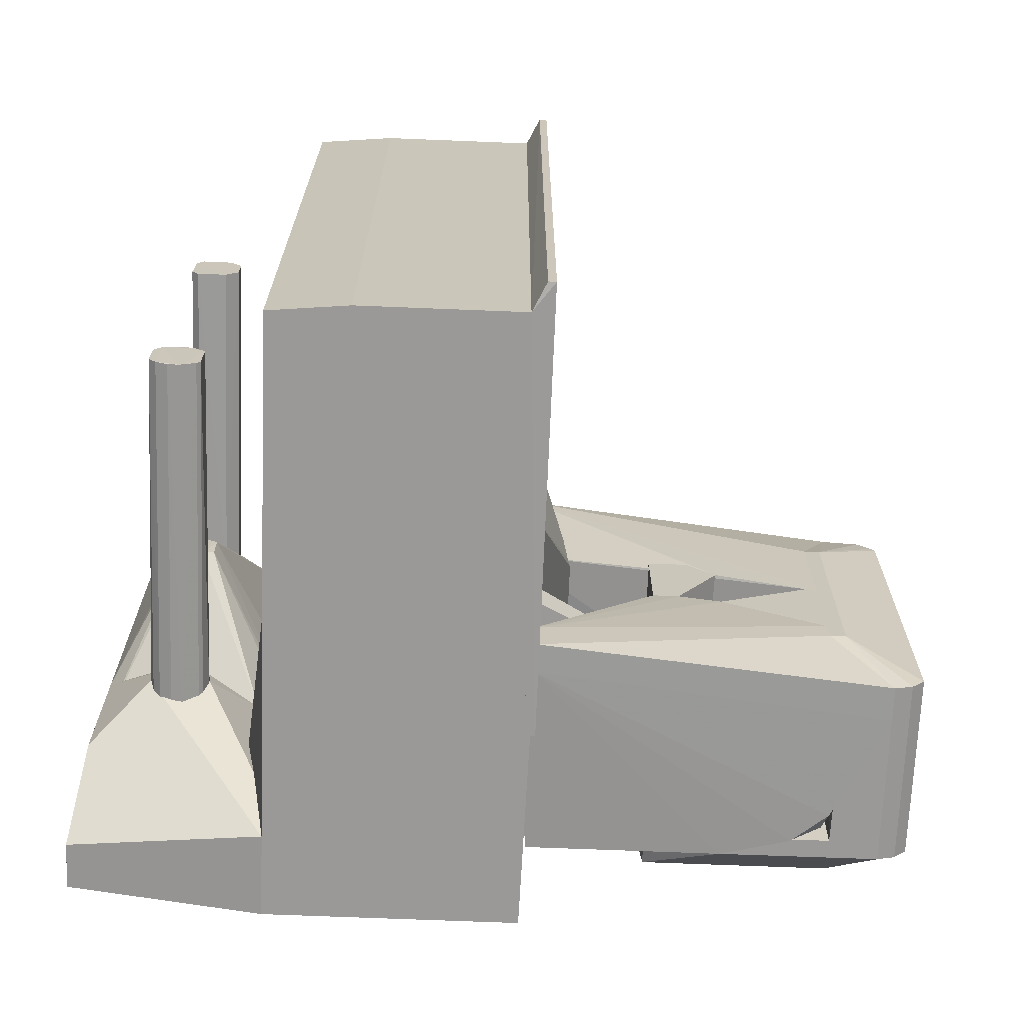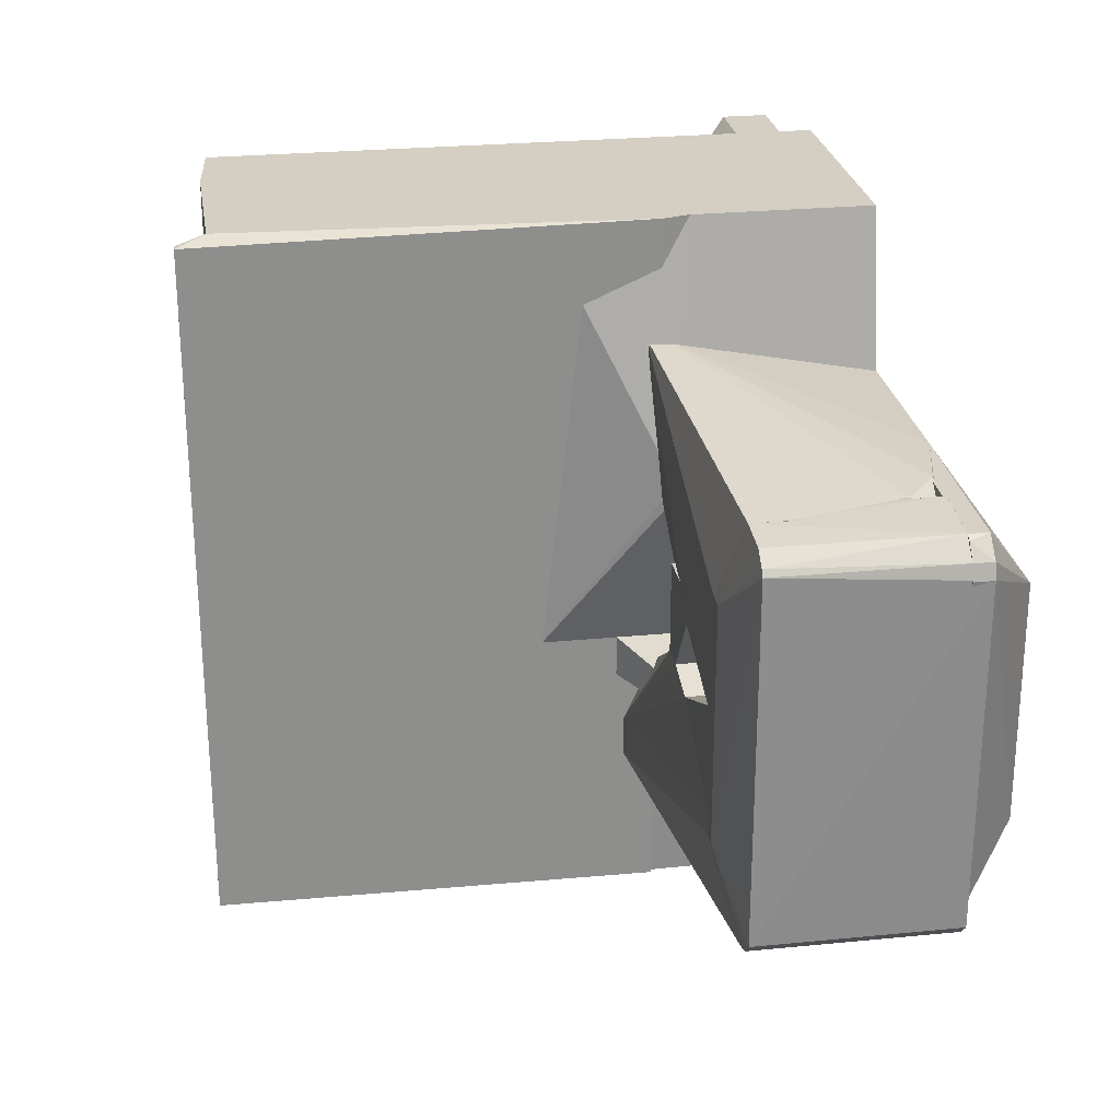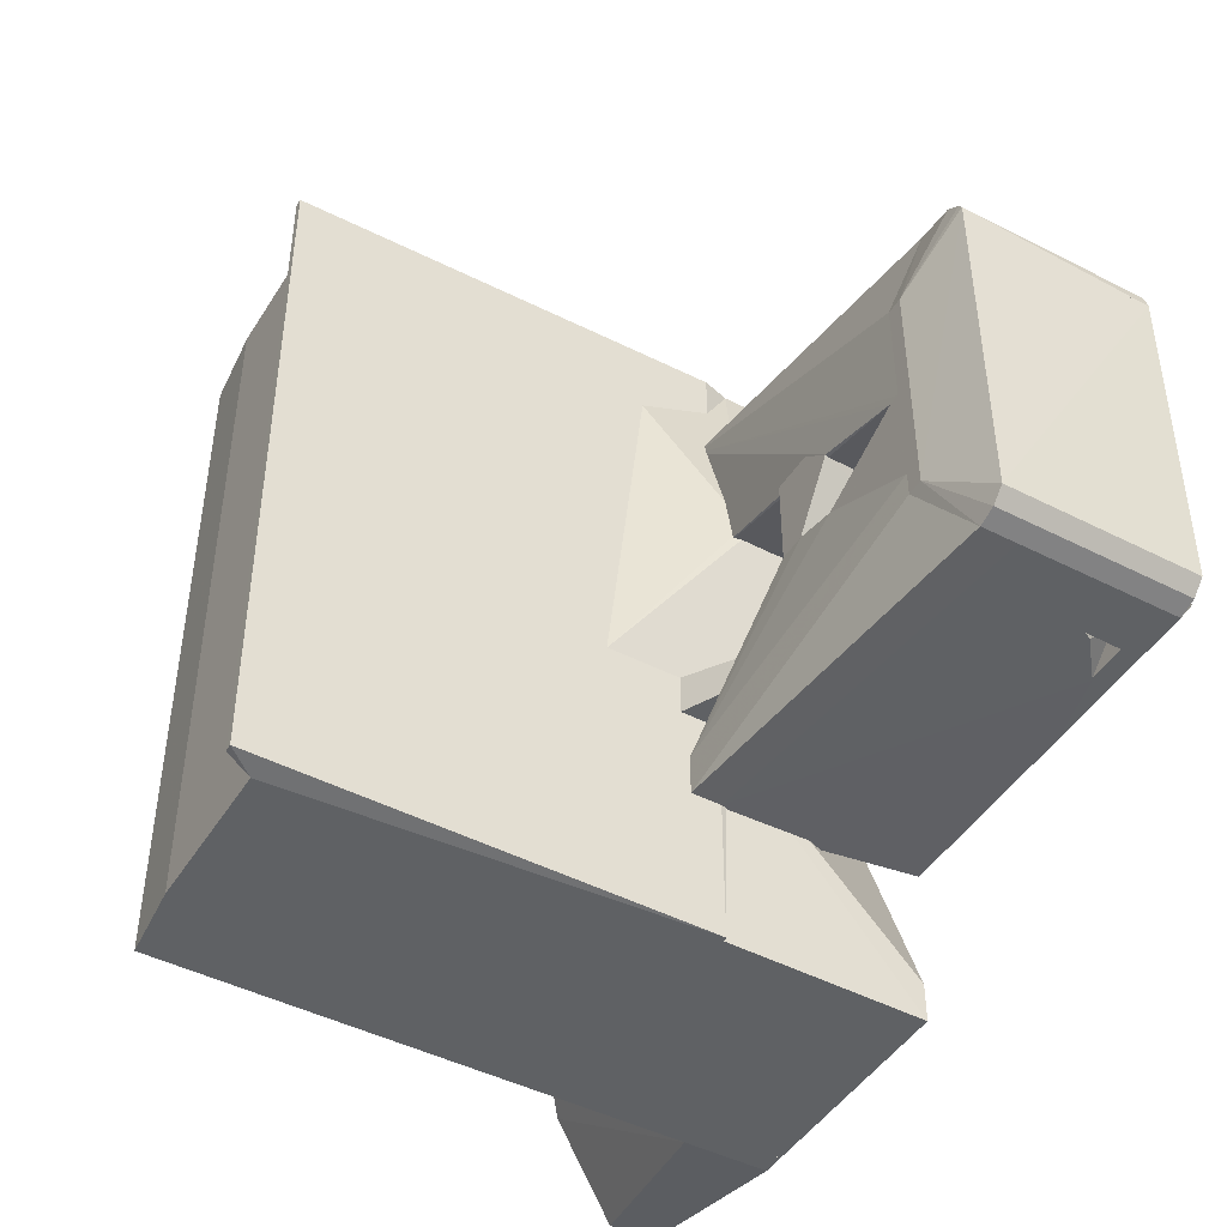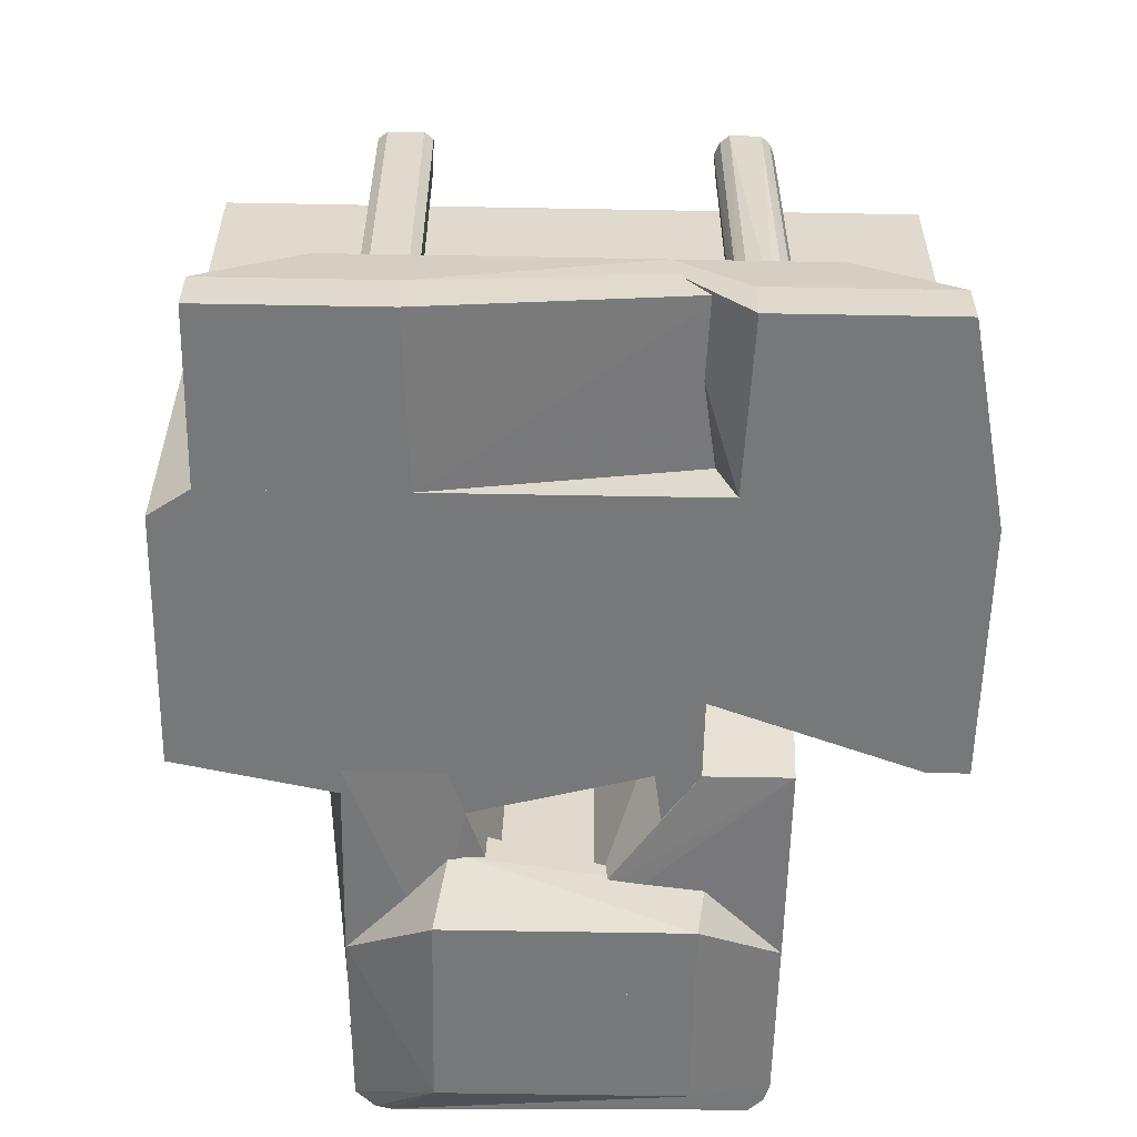
<metadata>
{"format":"obj","ext":"obj","renderer":"f3d","projection":"perspective","resolution":1024,"background":"white","views":[{"elev":-69.1,"azim":-2.3,"up":"+Y"},{"elev":25.6,"azim":81.0,"up":"+Y"},{"elev":-45.8,"azim":59.6,"up":"+Y"},{"elev":-57.4,"azim":-91.1,"up":"+Z"}]}
</metadata>
<code>
o .\OBJs\needle_gripper000
v -0.0718 -0.01856 0.0752
v -0.07182 -0.023 0.0752
v -0.07114 -0.02114 0.02669
v -0.07876 -0.02131 0.02669
v -0.0783 -0.01883 0.0752
v -0.07431 -0.02469 0.02669
v -0.07576 -0.01707 0.0309
v -0.0773 -0.01773 0.07526
v -0.07228 -0.02352 0.02669
v -0.07728 -0.02383 0.07523
v -0.0718 -0.01856 0.0309
v -0.0783 -0.01883 0.0309
v -0.07431 -0.02465 0.07524
v -0.0735 -0.01728 0.0752
v -0.07182 -0.023 0.02669
v -0.07826 -0.02271 0.0752
v -0.07731 -0.02385 0.02669
v -0.0735 -0.01728 0.0309
v -0.07734 -0.01769 0.0309
v -0.07575 -0.02443 0.0752
v -0.07228 -0.02352 0.0752
v -0.07576 -0.01707 0.0752
v -0.07826 -0.02271 0.02669
v -0.07575 -0.02443 0.02669
f 1 2 3
f 6 4 3
f 7 3 4
f 9 6 3
f 11 1 3
f 12 4 5
f 13 2 1
f 13 1 8
f 13 8 10
f 14 8 1
f 14 1 11
f 15 9 3
f 15 3 2
f 15 2 9
f 16 5 4
f 16 10 8
f 16 8 5
f 17 4 6
f 17 10 16
f 18 11 3
f 18 3 7
f 18 14 11
f 18 7 14
f 19 7 4
f 19 4 12
f 19 12 5
f 19 5 8
f 20 13 10
f 20 6 13
f 20 10 17
f 21 9 2
f 21 2 13
f 21 13 6
f 21 6 9
f 22 14 7
f 22 8 14
f 22 19 8
f 22 7 19
f 23 17 16
f 23 16 4
f 23 4 17
f 24 20 17
f 24 17 6
f 24 6 20
o .\OBJs\needle_gripper001
v -0.07166 0.02256 0.0752
v -0.07164 0.01905 0.07522
v -0.07162 0.01904 0.0309
v -0.07704 0.02417 0.02669
v -0.07805 0.01853 0.0752
v -0.07285 0.02385 0.02669
v -0.07704 0.02417 0.0752
v -0.07326 0.01741 0.0309
v -0.07166 0.02256 0.0309
v -0.07328 0.01745 0.07525
v -0.07799 0.02303 0.0752
v -0.07331 0.02411 0.02669
v -0.07805 0.01853 0.0309
v -0.07756 0.02355 0.02669
v -0.07331 0.02411 0.0752
v -0.07709 0.0174 0.0752
v -0.07709 0.0174 0.0309
v -0.07799 0.02303 0.0309
f 25 26 27
f 32 27 26
f 32 30 27
f 33 30 25
f 33 25 27
f 33 27 30
f 34 26 25
f 34 32 26
f 35 31 28
f 35 34 31
f 35 29 34
f 36 30 28
f 36 28 31
f 37 29 35
f 38 28 30
f 38 30 32
f 38 35 28
f 39 34 25
f 39 31 34
f 39 36 31
f 39 25 30
f 39 30 36
f 40 34 29
f 40 32 34
f 40 29 37
f 41 38 32
f 41 37 38
f 41 40 37
f 41 32 40
f 42 38 37
f 42 37 35
f 42 35 38
o .\OBJs\needle_gripper002
v -0.029 -0.009728 0.04143
v -0.01698 -0.01499 0.0355
v -0.01698 -0.0115 0.0105
v -0.04436 -0.009728 0.0105
v -0.04436 -0.01499 0.04143
v -0.029 -0.009728 0.0105
v -0.01698 -0.0115 0.0355
v -0.029 -0.01499 0.04143
v -0.04436 -0.009728 0.04143
v -0.04436 -0.01499 0.0105
v -0.01698 -0.01499 0.0105
f 48 43 45
f 48 45 46
f 48 46 43
f 49 44 45
f 49 45 43
f 50 49 43
f 50 44 49
f 51 43 46
f 51 46 47
f 51 50 43
f 51 47 50
f 52 50 47
f 52 47 46
f 52 46 45
f 53 52 45
f 53 45 44
f 53 44 50
f 53 50 52
o .\OBJs\needle_gripper003
v -0.03172 0.045 0.0895
v -0.03172 -0.045 0.0895
v -0.03172 -0.045 0.05091
v -0.062 0.045 0.05091
v -0.062 0.045 0.0885
v -0.03172 0.045 0.05091
v -0.052 0.045 0.0895
v -0.062 -0.045 0.0885
v -0.052 -0.045 0.0895
v -0.062 -0.045 0.05091
f 54 55 56
f 58 54 57
f 59 54 56
f 59 57 54
f 60 55 54
f 60 54 58
f 61 56 55
f 61 60 58
f 61 58 57
f 62 61 55
f 62 55 60
f 62 60 61
f 63 61 57
f 63 56 61
f 63 59 56
f 63 57 59
o .\OBJs\needle_gripper004
v -0.003296 0.008171 0.038
v -0.003296 0.00475 0.038
v -0.003296 0.00475 0.01511
v -0.0125 0.008171 0.003
v -0.0125 0.008171 0.038
v -0.009613 0.008171 0.003
v -0.0125 -0.003411 0.038
v -0.008931 -0.003411 0.009744
v -0.009 -0.003411 0.038
v -0.009613 0.0008005 0.003
v -0.0125 -0.003411 0.009844
v -0.0125 0.0008005 0.003
f 64 65 66
f 68 65 64
f 68 64 67
f 69 64 66
f 69 67 64
f 70 65 68
f 70 68 67
f 71 66 65
f 72 71 65
f 72 65 70
f 72 70 71
f 73 69 66
f 73 66 71
f 73 67 69
f 74 71 70
f 74 70 67
f 75 73 71
f 75 71 74
f 75 74 67
f 75 67 73
o .\OBJs\needle_gripper005
v 0.02142 0.02341 0.0355
v 0.02183 -0.023 0.0355
v 0.02246 0.02065 0.0105
v 0.01111 0.0255 0.01274
v 0.01039 -0.015 0.038
v 0.01111 -0.0255 0.01274
v 0.01957 0.02495 0.013
v 0.02193 0.02262 0.0355
v 0.01039 0.02081 0.0355
v 0.02183 -0.023 0.0105
v 0.0114 -0.0255 0.03053
v 0.02193 0.02262 0.013
v 0.0146 0.0255 0.0355
v 0.0125 -0.015 0.038
v 0.01774 -0.02544 0.0105
v 0.01774 -0.02544 0.0355
v 0.01957 0.02495 0.0355
v 0.0114 0.0255 0.03053
v 0.01039 0.015 0.038
v 0.01776 0.02081 0.0105
v 0.02011 -0.02472 0.0355
v 0.0125 0.015 0.038
v 0.02011 -0.02472 0.0105
f 82 78 79
f 83 77 78
f 84 81 80
f 84 79 81
f 85 78 77
f 86 80 81
f 87 82 76
f 87 78 82
f 87 83 78
f 87 76 83
f 88 82 79
f 89 77 83
f 90 81 79
f 90 78 85
f 90 86 81
f 91 80 86
f 91 89 80
f 91 86 90
f 92 76 82
f 92 82 88
f 93 88 79
f 93 79 84
f 93 84 88
f 94 88 84
f 94 84 80
f 94 80 89
f 95 90 79
f 95 79 78
f 95 78 90
f 96 85 77
f 96 91 90
f 96 77 89
f 96 89 91
f 97 92 88
f 97 88 94
f 97 76 92
f 97 83 76
f 97 94 89
f 97 89 83
f 98 96 90
f 98 90 85
f 98 85 96
o .\OBJs\needle_gripper006
v -0.029 0.04422 0.09328
v -0.029 -0.04448 0.09302
v -0.029 0.045 0.0365
v -0.03172 0.045 0.03301
v -0.03172 -0.045 0.0895
v -0.03172 0.045 0.0895
v -0.03 0.04422 0.09328
v -0.029 -0.045 0.0365
v -0.03 -0.04448 0.09302
v -0.03172 -0.045 0.03617
v -0.03 0.04 0.03301
v -0.03 0.045 0.03301
v -0.03172 0.04 0.03301
f 99 100 101
f 104 99 101
f 104 101 102
f 105 100 99
f 105 104 103
f 105 99 104
f 106 101 100
f 106 100 103
f 107 105 103
f 107 103 100
f 107 100 105
f 108 106 103
f 108 103 104
f 109 101 106
f 109 106 108
f 110 109 102
f 110 102 101
f 110 101 109
f 111 109 108
f 111 102 109
f 111 108 104
f 111 104 102
o .\OBJs\needle_gripper007
v 0.01039 0.0008005 0.038
v 0.01039 -0.01183 0.038
v 0.01039 -0.004464 0.003
v -0.003296 -0.004464 0.003
v -0.003296 -0.01183 0.038
v 0.008404 0.0008005 0.008672
v -0.003296 -0.00475 0.038
v 0.01039 -0.01183 0.003
v 0.01039 -0 0.008791
v 0.009 0.0008005 0.038
v -0.003296 -0.01183 0.003
f 112 113 114
f 116 113 112
f 117 114 115
f 118 116 112
f 118 115 116
f 118 117 115
f 119 114 113
f 119 113 116
f 119 115 114
f 120 117 112
f 120 112 114
f 120 114 117
f 121 118 112
f 121 112 117
f 121 117 118
f 122 119 116
f 122 116 115
f 122 115 119
o .\OBJs\needle_gripper008
v -0.0718 -0.01856 0.0309
v -0.0591 -0.045 0.02143
v -0.0591 -0.02131 0.0105
v -0.087 -0.018 0.0105
v -0.087 -0.04 0.0165
v -0.0791 -0.009728 0.0245
v -0.06542 -0.01499 0.0245
v -0.07876 -0.02131 0.0309
v -0.0591 -0.045 0.0105
v -0.06534 -0.01717 0.0105
v -0.07114 -0.02114 0.0309
v -0.062 -0.02131 0.02143
v -0.0735 -0.01728 0.0309
v -0.062 -0.045 0.02143
v -0.086 -0.009728 0.0245
v -0.087 -0.04 0.0105
v -0.06542 -0.01499 0.0165
v -0.086 -0.028 0.0245
v -0.087 -0.018 0.0165
v -0.086 -0.009728 0.02143
v -0.07576 -0.01707 0.0309
v -0.062 -0.045 0.0105
v -0.0783 -0.01883 0.0309
v -0.07734 -0.01769 0.0309
f 131 125 124
f 131 126 125
f 132 125 126
f 133 129 123
f 133 124 129
f 133 130 124
f 133 123 130
f 134 129 124
f 134 124 125
f 134 125 129
f 135 129 128
f 135 123 129
f 135 130 123
f 136 124 130
f 136 131 124
f 138 127 126
f 138 126 131
f 138 136 127
f 139 129 125
f 139 125 132
f 139 132 128
f 139 128 129
f 140 136 130
f 140 127 136
f 140 137 127
f 140 130 137
f 141 137 126
f 141 126 127
f 141 127 137
f 142 132 126
f 142 126 137
f 142 137 128
f 142 128 132
f 143 135 128
f 143 128 137
f 143 130 135
f 144 138 131
f 144 131 136
f 144 136 138
f 145 137 130
f 145 130 143
f 146 145 143
f 146 143 137
f 146 137 145
o .\OBJs\needle_gripper009
v -0.04436 0.045 0.05091
v -0.04436 -0.045 0.05091
v -0.04436 0.045 0.0105
v -0.062 0.045 0.0105
v -0.062 -0.045 0.05091
v -0.04436 -0.045 0.0105
v -0.062 0.045 0.05091
v -0.06542 -0.02131 0.0105
v -0.0591 -0.045 0.0105
v -0.06542 0.04 0.0105
v -0.06542 0.028 0.0245
v -0.062 -0.045 0.02143
v -0.06542 -0.028 0.0245
v -0.06542 0.04 0.0165
v -0.06542 -0.028 0.02143
f 147 148 149
f 147 149 150
f 151 148 147
f 152 149 148
f 152 150 149
f 152 148 151
f 153 151 147
f 153 147 150
f 154 150 152
f 155 154 152
f 155 152 151
f 156 153 150
f 156 150 154
f 157 151 153
f 157 156 154
f 158 155 151
f 158 154 155
f 159 157 154
f 159 151 157
f 159 158 151
f 160 157 153
f 160 153 156
f 160 156 157
f 161 159 154
f 161 154 158
f 161 158 159
o .\OBJs\needle_gripper010
v 0.0146 0.0255 0.0355
v 0.01039 0.0008005 0.038
v 0.01039 -0 0.013
v -0.029 0.0255 0.0105
v -0.029 0.03028 0.03827
v -0.03172 0.01344 0.0365
v 0.01111 0.02291 0.01274
v 0.0146 0.02081 0.0355
v 0.01039 0.015 0.038
v 0.009 0.0008005 0.038
v -0.029 0.01344 0.0105
v -0.03172 0.03028 0.0365
v 0.005939 0.0255 0.0128
v 0.0146 0.0255 0.0309
v -0.003296 0.00475 0.038
v -0.003296 0.015 0.009844
v -0.029 0.03028 0.0365
v 0.01073 0.0255 0.01674
v -0.0233 0.0115 0.0105
v -0.003296 0.0255 0.0105
v -0.01698 0.0115 0.0105
f 169 162 163
f 169 163 164
f 170 166 163
f 170 163 162
f 170 162 166
f 171 167 164
f 171 164 163
f 171 163 166
f 172 167 165
f 173 167 166
f 173 165 167
f 175 162 169
f 175 169 164
f 175 164 168
f 176 171 166
f 176 166 167
f 176 167 171
f 177 168 164
f 177 172 165
f 178 173 166
f 178 166 162
f 178 162 175
f 178 165 173
f 179 175 168
f 179 168 174
f 179 178 175
f 179 174 178
f 180 172 177
f 180 164 167
f 180 167 172
f 181 174 168
f 181 168 177
f 181 177 165
f 181 178 174
f 181 165 178
f 182 180 177
f 182 177 164
f 182 164 180
o .\OBJs\needle_gripper011
v 0.01039 -0.01183 0.038
v 0.01774 -0.02544 0.0355
v 0.009561 -0.01183 0.01348
v -0.029 -0.01499 0.0105
v -0.029 -0.02657 0.04038
v -0.003296 -0.0255 0.0105
v -0.0125 -0.003411 0.038
v 0.01776 -0.01815 0.0309
v 0.01039 -0.015 0.038
v 0.01039 -0.022 0.013
v -0.003296 -0.00475 0.009844
v -0.029 -0.0255 0.0105
v 0.01073 -0.0255 0.01674
v -0.029 -0.02131 0.04038
v 0.01776 -0.01815 0.0355
v 0.01774 -0.02544 0.0309
v -0.0125 -0.003411 0.009844
v -0.003296 -0.00475 0.038
v -0.03172 -0.02657 0.0365
v -0.008931 -0.003411 0.009744
v 0.005939 -0.0255 0.0128
v -0.03172 -0.01499 0.0365
v -0.029 -0.02657 0.0365
v -0.009 -0.003411 0.038
f 190 185 183
f 191 187 184
f 191 183 187
f 192 185 190
f 193 192 188
f 193 185 192
f 193 183 185
f 196 187 183
f 197 190 183
f 197 184 190
f 197 191 184
f 197 183 191
f 198 192 190
f 198 190 184
f 198 195 192
f 199 194 186
f 200 183 193
f 200 196 183
f 201 194 188
f 201 186 194
f 201 187 196
f 202 193 188
f 202 188 194
f 202 194 199
f 202 200 193
f 203 188 192
f 203 192 195
f 204 196 189
f 204 201 196
f 204 186 201
f 204 199 186
f 204 189 199
f 205 195 198
f 205 187 201
f 205 203 195
f 205 201 188
f 205 188 203
f 205 198 184
f 205 184 187
f 206 189 196
f 206 196 200
f 206 200 202
f 206 202 199
f 206 199 189
o .\OBJs\needle_gripper012
v 0.02037 0.02446 0.013
v 0.01774 -0.02544 0.013
v 0.0125 -0.015 0.003
v -0.0125 0.015 0.003
v -0.01698 0.0149 0.0155
v 0.0125 0.015 0.003
v 0.02246 0.02065 0.0105
v -0.003296 0.00475 0.01511
v -0.003296 0.0255 0.0105
v -0.0125 -0.015 0.003
v 0.02246 0.02065 0.013
v 0.01774 -0.02544 0.0105
v 0.01957 0.02495 0.0105
v -0.003296 -0.0255 0.013
v -0.003296 0.015 0.01511
v -0.003296 0.0255 0.013
v -0.01698 0.01344 0.0105
v 0.02193 0.02262 0.013
v -0.003296 -0.0255 0.0105
v 0.02193 0.02262 0.0105
v -0.007231 0.00475 0.0152
v -0.01277 -0.01605 0.0105
v 0.01957 0.02495 0.013
v -0.01698 0.0115 0.01511
v -0.01698 0.0115 0.0105
f 212 209 210
f 213 209 212
f 215 212 210
f 216 210 209
f 217 208 213
f 217 214 208
f 218 213 208
f 218 209 213
f 219 212 215
f 220 218 208
f 221 211 214
f 221 214 217
f 222 215 211
f 222 219 215
f 223 215 210
f 223 211 215
f 223 210 216
f 224 221 217
f 224 207 221
f 225 216 209
f 225 209 218
f 225 218 220
f 226 213 212
f 226 212 219
f 226 219 207
f 226 207 224
f 226 224 217
f 226 217 213
f 227 214 211
f 227 211 220
f 227 220 208
f 227 208 214
f 228 225 220
f 228 216 225
f 229 221 207
f 229 211 221
f 229 222 211
f 229 207 219
f 229 219 222
f 230 228 220
f 230 220 211
f 230 211 223
f 231 230 223
f 231 223 216
f 231 216 228
f 231 228 230
o .\OBJs\needle_gripper013
v -0.03172 0.045 0.05091
v -0.029 -0.009728 0.05091
v -0.0233 0.01344 0.0105
v -0.04436 0.045 0.0105
v -0.04436 -0.009728 0.05091
v -0.03 0.045 0.0105
v -0.0233 0.01344 0.0355
v -0.04436 0.045 0.05091
v -0.04436 -0.009728 0.0105
v -0.0233 0.0115 0.0355
v -0.03 0.045 0.03301
v -0.029 -0.009728 0.0105
v -0.0233 0.0115 0.0105
f 237 234 235
f 237 235 232
f 238 232 233
f 239 232 235
f 239 236 233
f 239 233 232
f 240 235 234
f 240 239 235
f 240 236 239
f 241 238 233
f 241 234 238
f 242 237 232
f 242 232 238
f 242 238 234
f 242 234 237
f 243 240 234
f 243 233 236
f 243 236 240
f 243 241 233
f 244 243 234
f 244 234 241
f 244 241 243
o .\OBJs\needle_gripper014
v -0.029 -0.009728 0.05091
v -0.03172 -0.045 0.05091
v -0.03 -0.045 0.0105
v -0.04436 -0.01499 0.0105
v -0.04436 -0.009728 0.05091
v -0.04436 -0.045 0.0105
v -0.039 -0.01499 0.0105
v -0.02962 -0.045 0.0365
v -0.04436 -0.009728 0.04143
v -0.04436 -0.045 0.05091
v -0.029 -0.009728 0.04143
v -0.03 -0.04 0.0105
f 250 247 246
f 250 248 247
f 250 249 248
f 251 247 248
f 252 245 246
f 252 246 247
f 253 249 245
f 253 248 249
f 254 250 246
f 254 249 250
f 254 246 245
f 254 245 249
f 255 252 247
f 255 245 252
f 255 253 245
f 255 251 248
f 255 248 253
f 256 255 247
f 256 247 251
f 256 251 255
o .\OBJs\needle_gripper015
v -0.07332 0.001982 0.04148
v -0.0591 -0.009728 0.0165
v -0.06542 0.04 0.0165
v -0.087 0.04 0.0105
v -0.086 -0.01499 0.0165
v -0.06542 0.04 0.0105
v -0.087 0.04 0.0165
v -0.06542 0.028 0.0245
v -0.06542 -0.01499 0.0245
v -0.0591 0.0008005 0.0165
v -0.06509 0.01692 0.0105
v -0.086 -0.009728 0.0245
v -0.087 0.018 0.0105
v -0.07206 0.02339 0.0309
v -0.06542 -0.01499 0.0165
v -0.0728 -0.001843 0.04133
v -0.07729 0.001216 0.0415
v -0.0791 -0.01499 0.0245
v -0.087 0.018 0.0165
v -0.07278 0.001474 0.04144
v -0.062 -0.009728 0.02143
v -0.086 0.028 0.0245
v -0.07635 0.002338 0.0415
v -0.07434 -0.002547 0.0415
v -0.086 -0.01499 0.02143
v -0.07799 0.02303 0.0309
v -0.07642 -0.002455 0.04137
v -0.07714 -0.001594 0.04137
f 262 260 259
f 263 259 260
f 266 262 259
f 266 259 264
f 267 260 262
f 267 266 258
f 267 262 266
f 269 263 260
f 269 267 261
f 269 260 267
f 270 264 259
f 270 259 263
f 271 265 261
f 271 258 265
f 271 267 258
f 271 261 267
f 275 268 263
f 275 263 269
f 275 269 261
f 276 270 257
f 276 264 270
f 276 266 264
f 276 272 258
f 276 258 266
f 277 272 265
f 277 265 258
f 277 258 272
f 278 263 268
f 278 268 273
f 279 257 270
f 279 278 273
f 280 279 273
f 280 257 279
f 280 276 257
f 280 272 276
f 280 274 265
f 280 265 272
f 281 261 265
f 281 265 274
f 281 275 261
f 281 268 275
f 282 270 263
f 282 263 278
f 282 279 270
f 282 278 279
f 283 281 274
f 283 274 280
f 284 273 268
f 284 268 281
f 284 281 283
f 284 283 280
f 284 280 273

</code>
